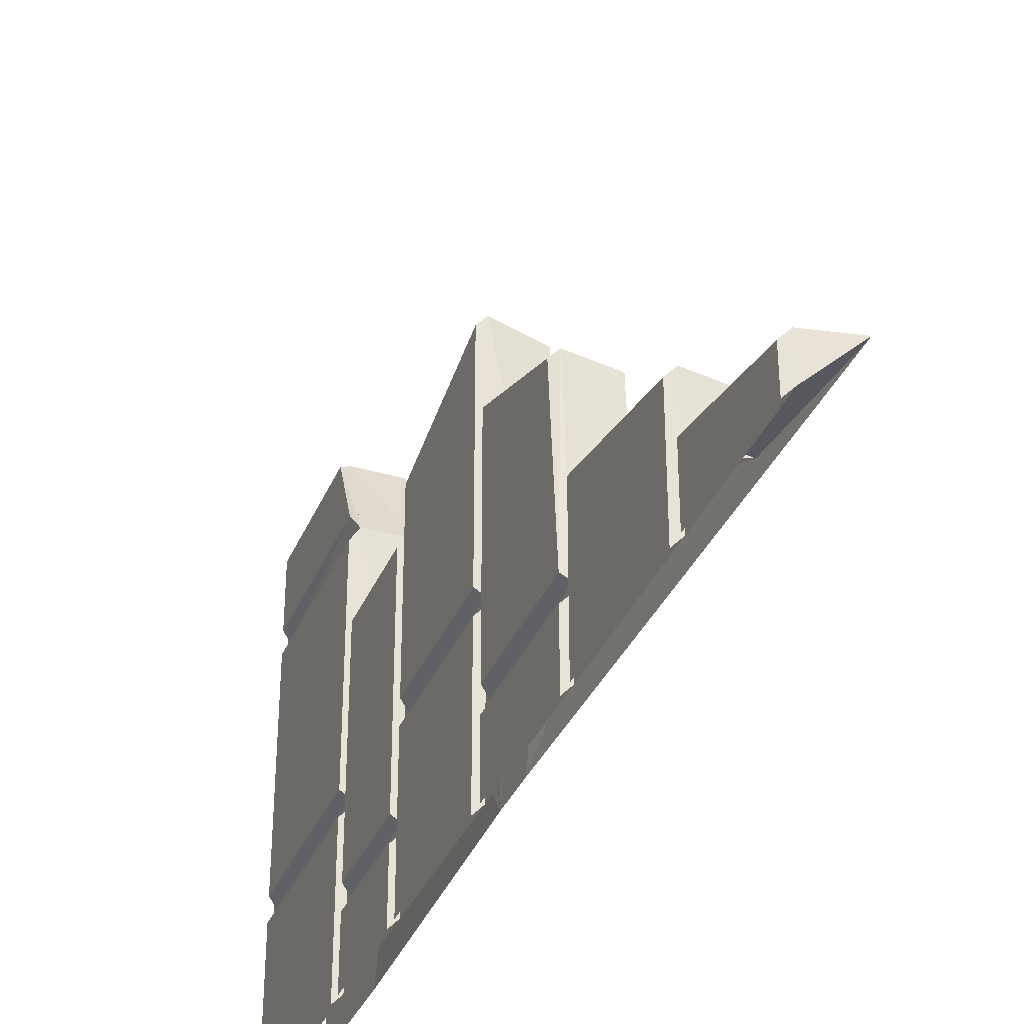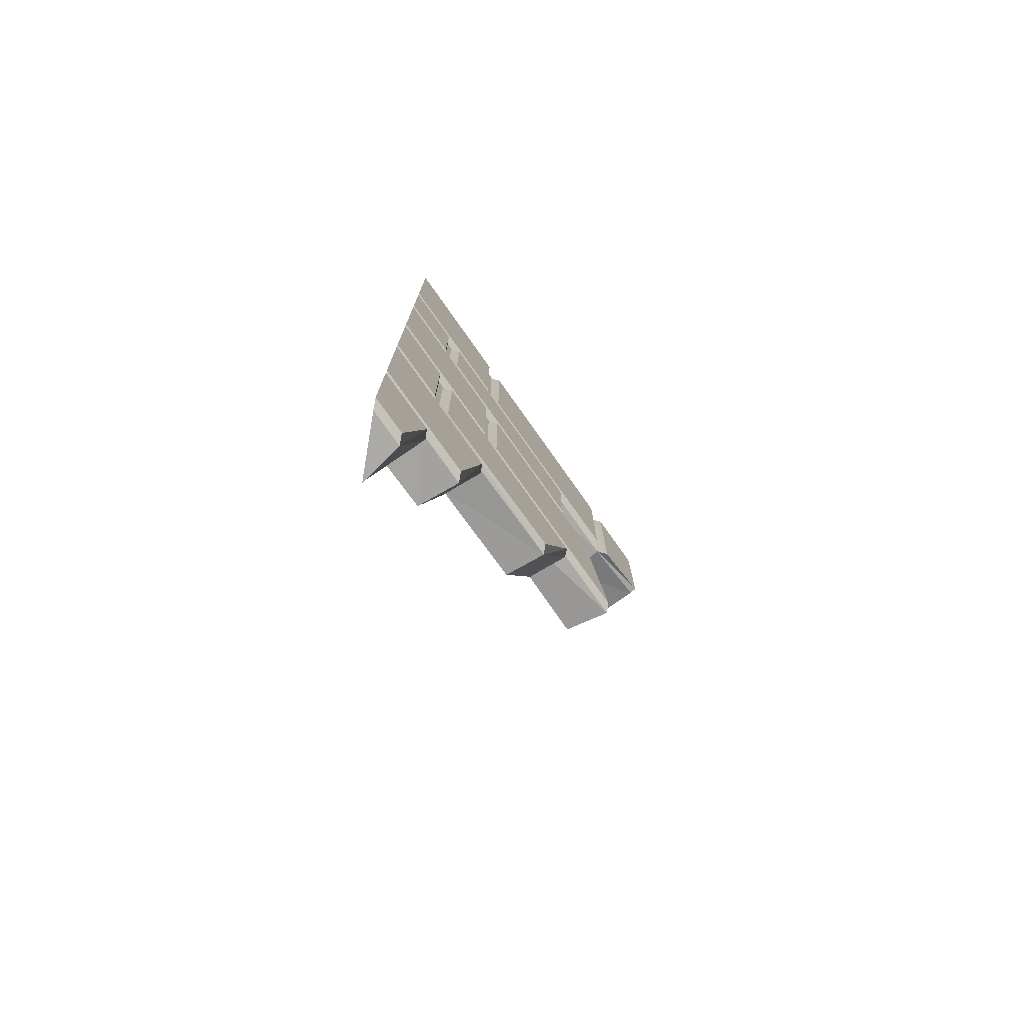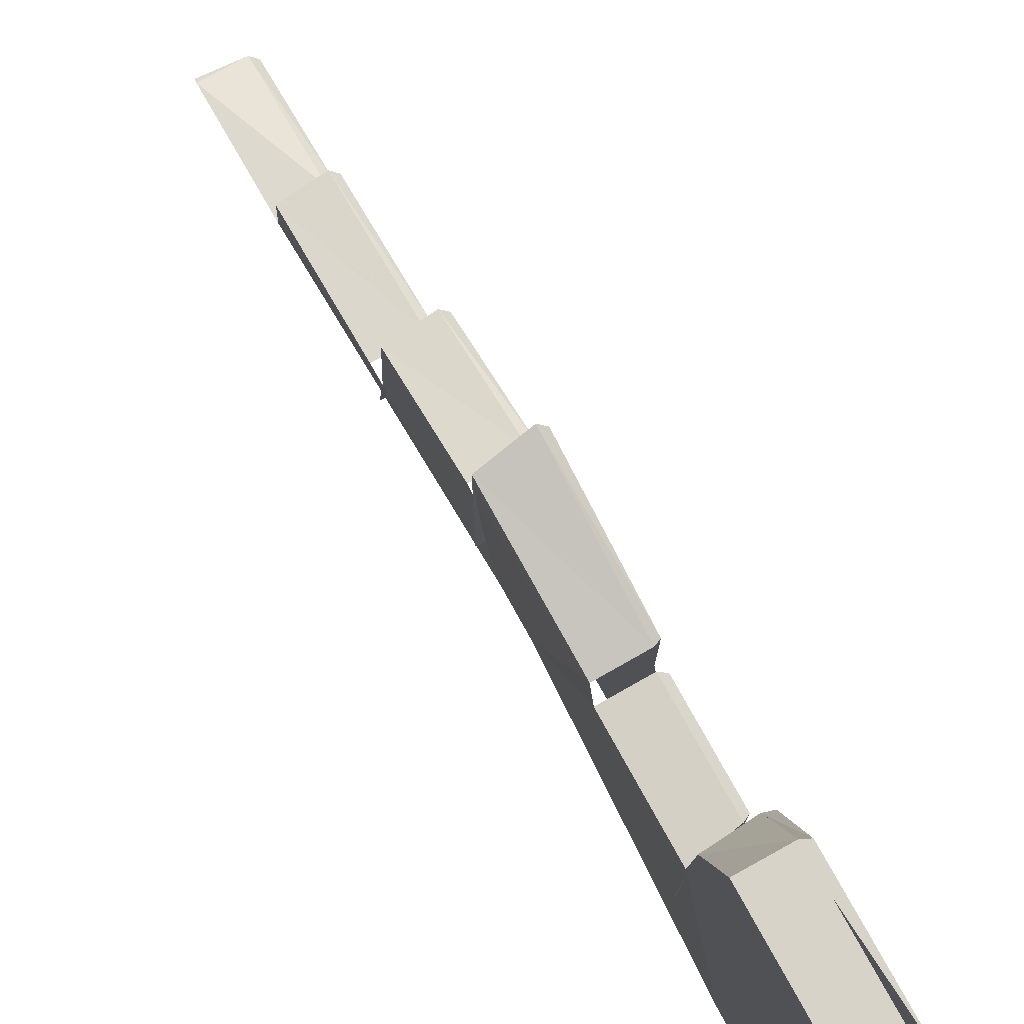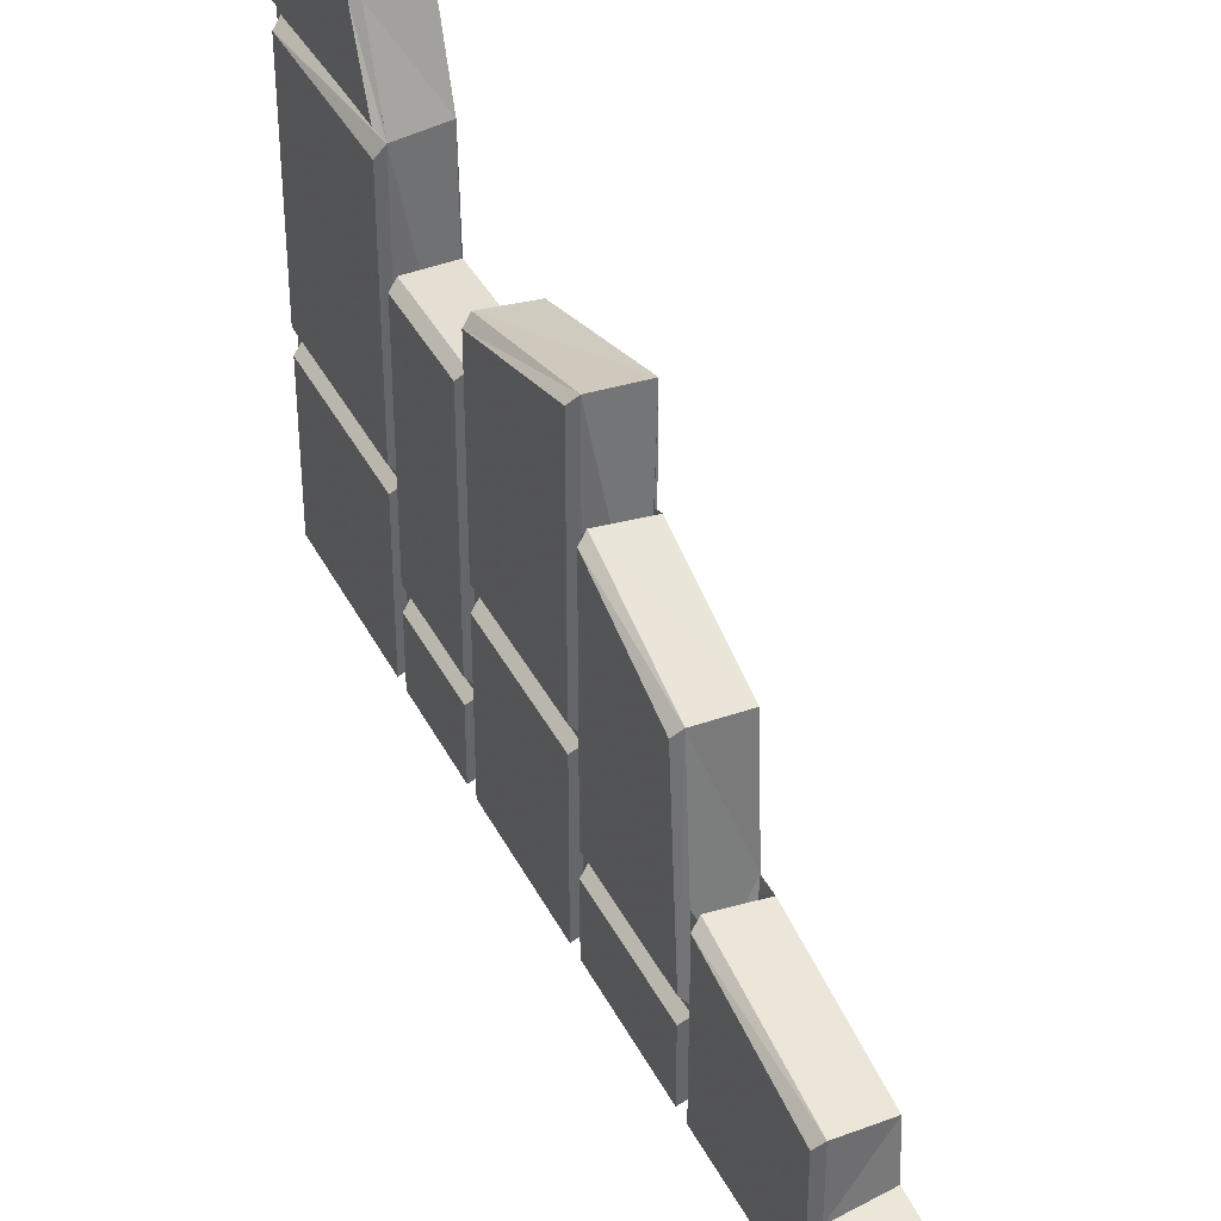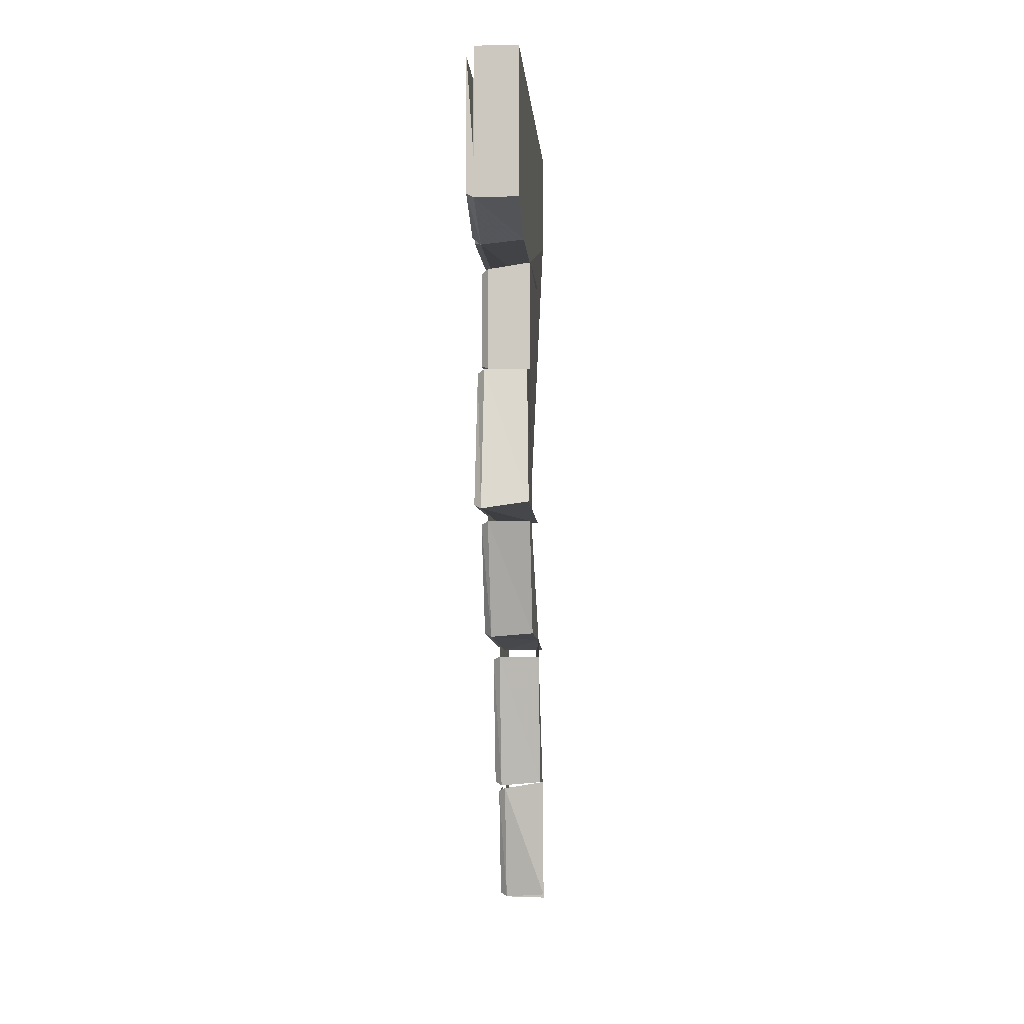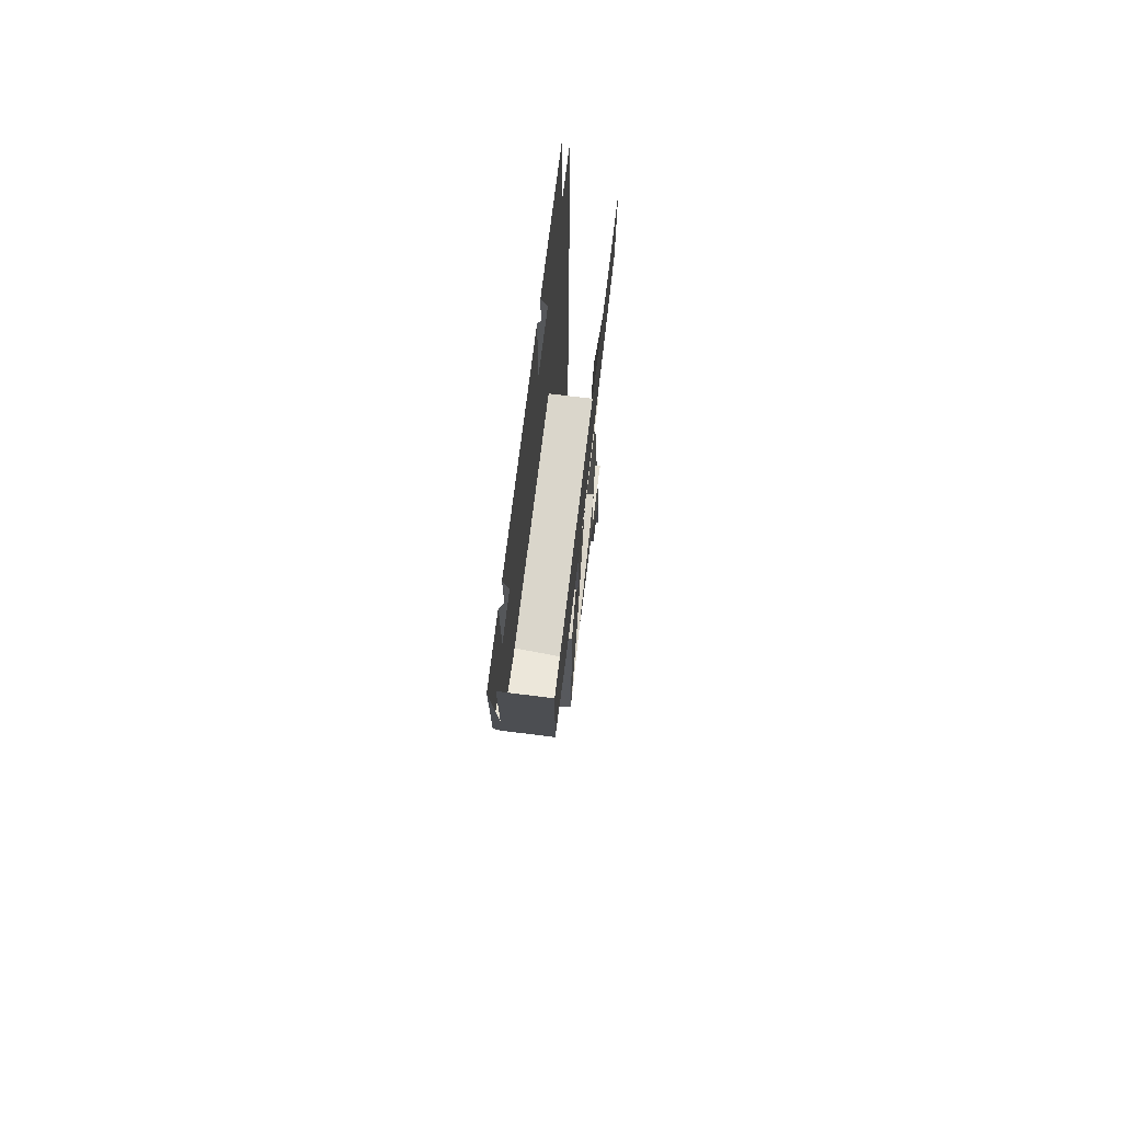
<metadata>
{"format":"obj","ext":"obj","renderer":"f3d","projection":"perspective","resolution":1024,"background":"white","views":[{"elev":-35.8,"azim":-21.0,"up":"+Z"},{"elev":-76.0,"azim":-144.7,"up":"+Y"},{"elev":75.9,"azim":151.1,"up":"+Z"},{"elev":38.1,"azim":-24.5,"up":"+Z"},{"elev":-4.2,"azim":4.2,"up":"+Y"},{"elev":73.8,"azim":7.0,"up":"+Y"}]}
</metadata>
<code>
v -0.4766 -1.281 -0.1875
v -0.4766 -1.281 -0.4922
v -0.4766 -1.578 -0.4922
v -0.4766 -1.578 -0.25
v -0.4609 -1.586 -0.2344
v -0.4609 -1.273 -0.1719
v -0.3672 -1.578 -0.2422
v -0.3672 -1.273 -0.1797
v -0.3672 -1.586 -0.3438
v -0.3984 -0.9375 -0.4141
v -0.3672 -1.234 -0.1797
v -0.3672 -0.9688 0.1484
v -0.3672 -1.219 0.05469
v -0.4609 -1.227 0.0625
v -0.4609 -1.258 -0.3281
v -0.3672 -1.258 -0.3281
v -0.4609 -1.586 -0.3672
v -0.4609 -1.586 -0.4766
v -0.4766 -1.867 -0.4922
v -0.4766 -1.867 -0.4141
v -0.4766 -1.609 -0.3594
v -0.4766 -1.609 -0.4922
v -0.4609 -1.875 -0.3984
v -0.4609 -1.602 -0.3438
v -0.4609 -1.875 -0.4766
v -0.3672 -1.875 -0.3828
v -0.3672 -1.867 -0.3828
v -0.4766 -1.25 -0.4922
v -0.4766 -1.25 -0.3594
v -0.4766 -0.9766 -0.3594
v -0.4766 -0.9766 -0.4922
v -0.4609 -1.258 -0.3438
v -0.4609 -0.9688 -0.3438
v -0.4609 -1.258 -0.4766
v -0.4766 -1.25 -0.3125
v -0.4766 -1.219 0.04688
v -0.4766 -0.9766 0.1406
v -0.4766 -0.9766 -0.3125
v -0.4609 -0.9688 -0.3281
v -0.4609 -0.9688 0.1562
v -0.4766 -0.6484 -0.1875
v -0.4766 -0.6484 -0.4922
v -0.4766 -0.9453 -0.4922
v -0.4766 -0.9453 -0.1875
v -0.4609 -0.9531 -0.1719
v -0.4609 -0.6406 -0.1719
v -0.4609 -0.9531 -0.4766
v -0.4766 -0.6484 0.2344
v -0.4766 -0.6484 -0.1406
v -0.4766 -0.9453 -0.1406
v -0.4766 -0.9453 0.3125
v -0.4609 -0.9531 0.3281
v -0.4609 -0.6406 0.25
v -0.3594 -0.9375 0.3125
v -0.3672 -0.6406 0.2422
v -0.3672 -0.9453 0.1406
v -0.3984 -0.8438 -0.4141
v -0.3672 -0.625 0.1484
v -0.3672 -0.3828 0.1484
v -0.4609 -0.3984 0.1562
v -0.4609 -0.625 0.1562
v -0.4766 -0.4062 0.1406
v -0.4766 -0.6172 0.1406
v -0.4766 -0.6172 -0.3125
v -0.4609 -0.625 -0.3281
v -0.4609 -0.3984 -0.3281
v -0.4766 -0.4062 -0.3125
v -0.4609 -0.9531 -0.1562
v -0.4609 -0.6406 -0.1562
v -0.4766 -0.6172 -0.4922
v -0.4766 -0.6172 -0.3594
v -0.4766 -0.4062 -0.3594
v -0.4766 -0.4062 -0.4922
v -0.4609 -0.625 -0.3438
v -0.4609 -0.3984 -0.3438
v -0.4609 -0.625 -0.4766
v -0.4766 -0.02344 -0.1875
v -0.4766 -0.02344 -0.4922
v -0.4766 -0.375 -0.4922
v -0.4766 -0.375 -0.1875
v -0.4609 -0.3828 -0.1719
v -0.4609 -0.01562 -0.1719
v -0.4609 -0.3828 -0.4766
v -0.4766 -0.02344 0.3125
v -0.4766 -0.02344 -0.1406
v -0.4766 -0.375 -0.1406
v -0.4766 -0.375 0.3125
v -0.4609 -0.3828 0.3359
v -0.4609 -0.01562 0.3281
v -0.4609 -0.3828 -0.1562
v -0.4609 -0.01562 -0.1562
v -0.4766 -0.02344 0.5
v -0.4766 -0.02344 0.3594
v -0.4766 -0.375 0.3594
v -0.4766 -0.3125 0.5
v -0.4609 -0.3203 0.5
v -0.4609 -0.2422 0.5
v -0.3672 -0.3203 0.5
v -0.3672 -0.2422 0.5
v -0.3672 -0.1328 0.5
v -0.3672 -0.08594 0.5
v -0.4609 0 0.5
v -0.3672 0 0.5
v -0.3672 0 -0.3828
v -0.3672 -0.08594 -0.3828
v -0.3672 -0.125 -0.3828
v -0.3672 -0.1484 -0.01562
v -0.3672 -0.2344 -0.3828
v -0.4609 -0.01562 0.3438
v -0.3672 -0.9531 -0.1562
v -0.3672 -0.3828 -0.1562
v -0.3672 -0.375 0.3438
v -0.4609 -1.867 -0.4766
v -0.4609 -1.867 -0.4141
v -0.4609 -1.586 -0.3594
v -0.4609 -1.453 -0.4766
v -0.4609 -1.578 -0.25
v -0.4609 -1.281 -0.1875
v -0.4609 -1.234 -0.1875
v -0.4609 -1.219 0.04688
v -0.4609 -0.9766 0.1406
v -0.4609 -0.9453 0.1406
v -0.4609 -0.9453 0.3125
v -0.4609 -0.6484 0.2344
v -0.4609 -0.625 0.1406
v -0.4609 -0.375 0.1406
v -0.4609 -0.375 -0.4766
v -0.4609 0 -0.4766
v -0.4609 -0.375 0.3594
v -0.4609 -0.3125 0.5
f 1 2 3
f 1 3 4
f 1 4 5
f 1 5 6
f 6 5 7
f 6 7 8
f 17 5 4
f 17 4 3
f 17 3 18
f 9 7 17
f 17 7 5
f 8 7 9
f 8 9 10
f 8 10 11
f 11 10 12
f 11 12 13
f 9 27 10
f 10 27 26
f 10 56 12
f 11 13 14
f 11 14 15
f 11 15 16
f 35 36 37
f 35 37 38
f 35 38 39
f 35 39 15
f 35 15 14
f 35 14 36
f 36 14 37
f 37 14 40
f 40 14 13
f 40 13 12
f 41 42 43
f 41 43 44
f 41 44 45
f 41 45 46
f 47 45 44
f 47 44 43
f 48 49 50
f 48 50 51
f 48 51 52
f 48 52 53
f 53 52 54
f 53 54 55
f 55 54 56
f 55 56 57
f 58 59 60
f 58 60 61
f 61 60 62
f 61 62 63
f 61 63 64
f 61 64 65
f 65 64 66
f 66 64 67
f 67 64 62
f 62 64 63
f 68 52 51
f 68 51 50
f 68 50 69
f 69 50 49
f 52 68 110
f 52 110 54
f 56 10 57
f 34 119 120
f 34 120 121
f 34 121 122
f 34 122 76
f 76 122 123
f 76 123 124
f 76 124 125
f 19 20 21
f 19 21 22
f 23 24 21
f 23 21 20
f 23 20 19
f 23 19 25
f 23 25 26
f 23 26 27
f 23 27 24
f 24 27 9
f 28 29 30
f 28 30 31
f 32 33 30
f 32 30 29
f 32 29 28
f 32 28 34
f 55 57 58
f 58 57 59
f 70 71 72
f 70 72 73
f 74 75 72
f 74 72 71
f 74 71 70
f 74 70 76
f 84 85 86
f 84 86 87
f 84 87 88
f 84 88 89
f 90 88 87
f 90 87 86
f 90 86 91
f 91 86 85
f 108 107 59
f 108 59 57
f 88 90 111
f 88 111 112
f 98 112 99
f 99 112 107
f 59 107 112
f 76 125 126
f 76 126 127
f 127 126 128
f 77 78 79
f 77 79 80
f 77 80 81
f 77 81 82
f 83 81 80
f 83 80 79
f 92 93 94
f 92 94 95
f 92 95 96
f 92 96 97
f 97 96 98
f 97 98 99
f 88 96 95
f 88 95 94
f 88 94 109
f 109 94 93
f 88 112 96
f 96 112 98
f 97 99 100
f 97 100 101
f 97 101 102
f 102 101 103
f 106 100 107
f 106 107 108
f 99 107 100
f 128 126 129
f 128 129 130
f 128 130 102
f 126 128 128
f 103 101 104
f 104 101 105
f 105 101 106
f 106 101 100
f 113 114 115
f 113 115 116
f 116 115 117
f 116 117 118
f 116 118 119
f 116 119 34

</code>
